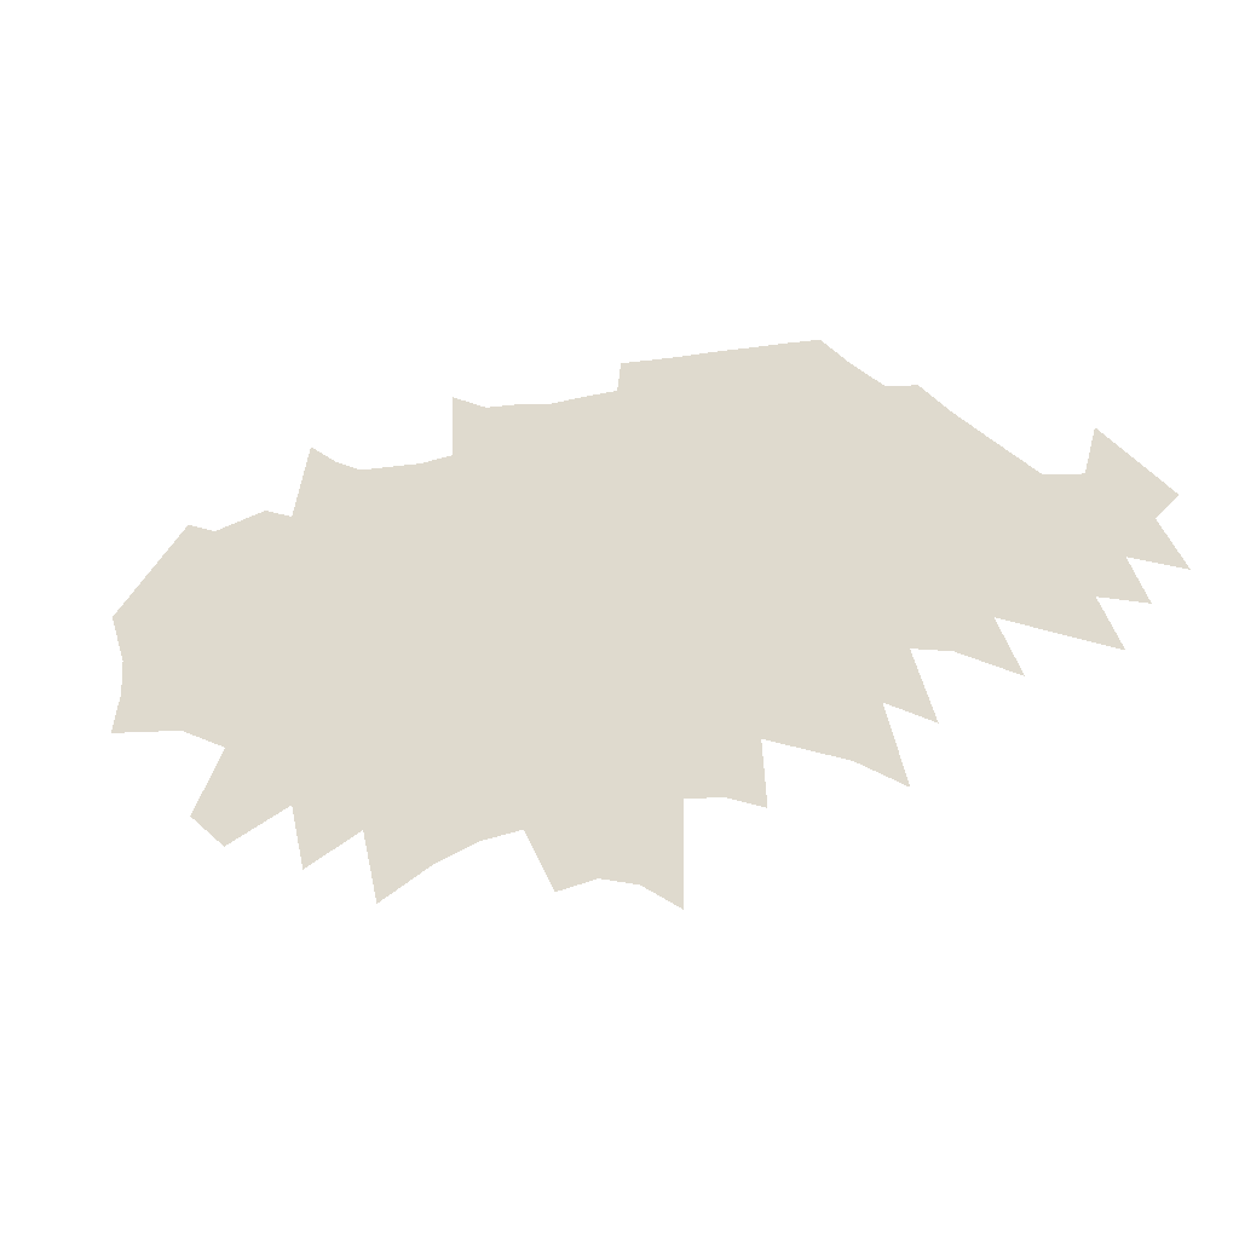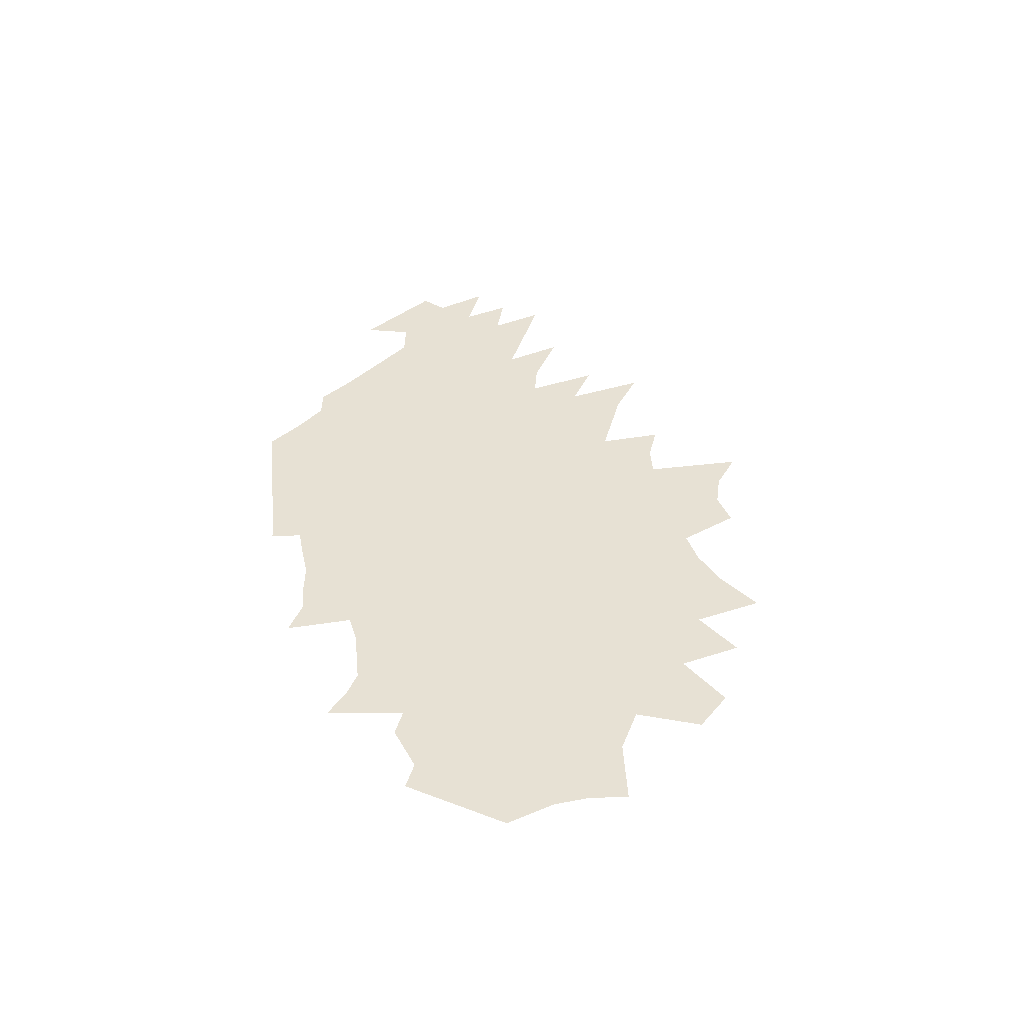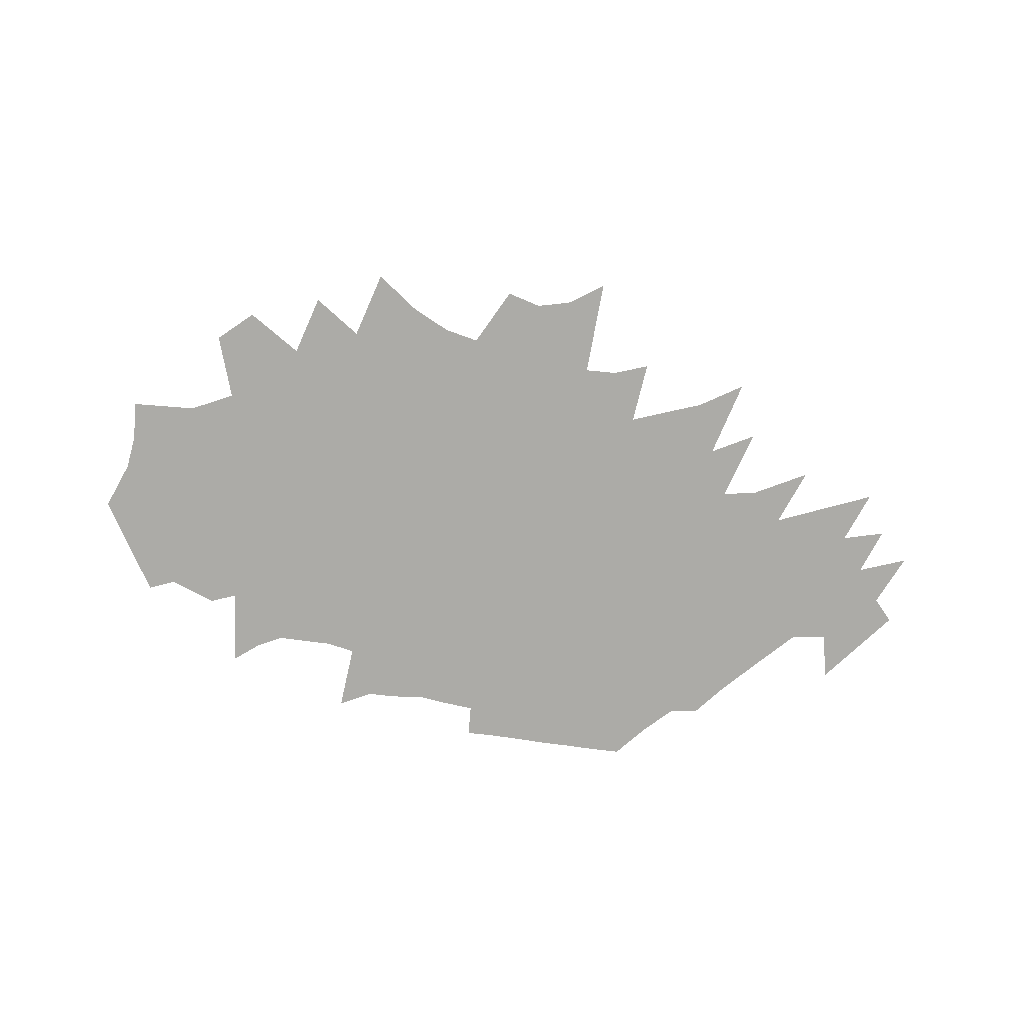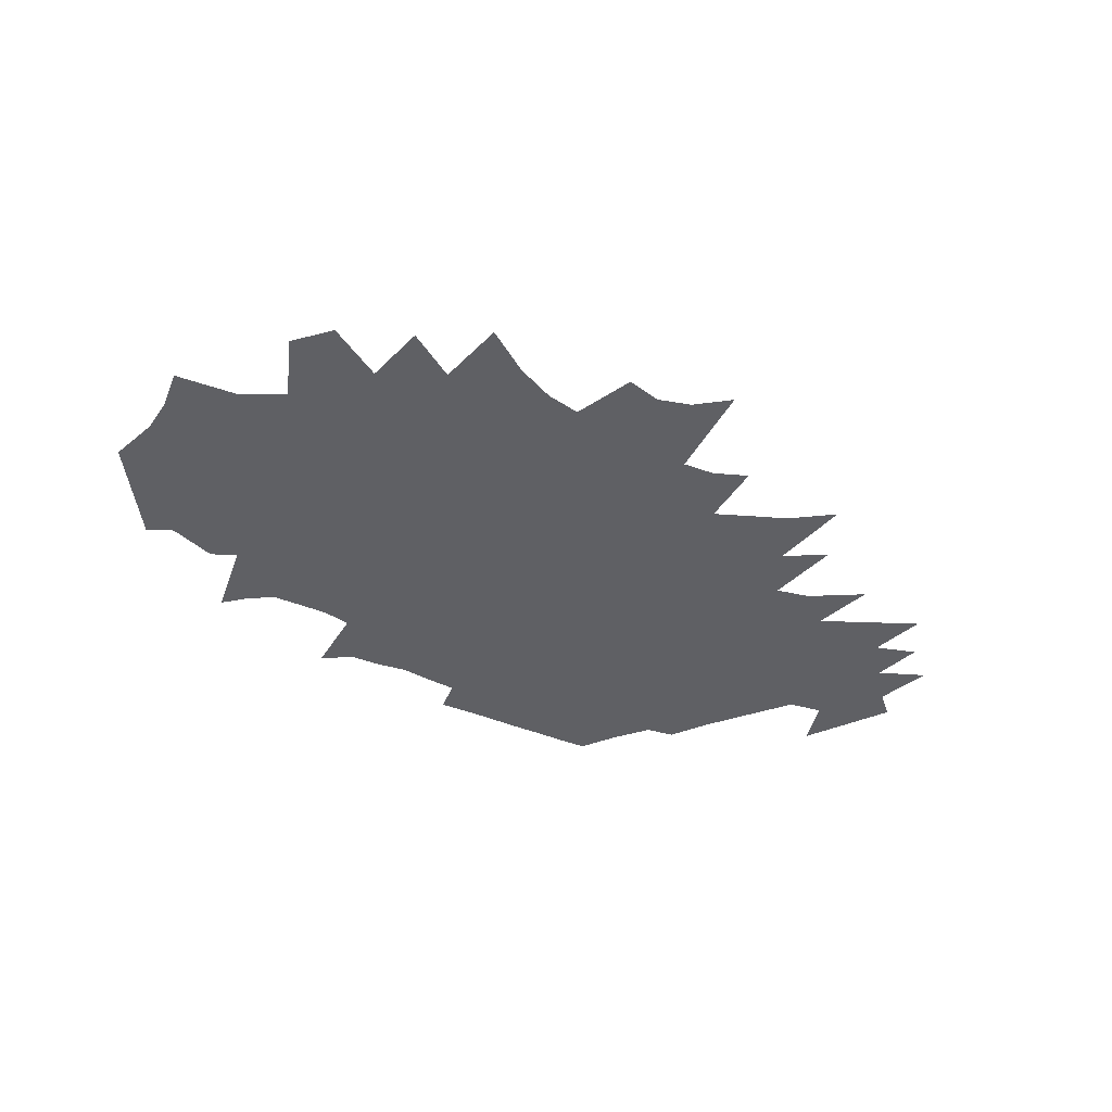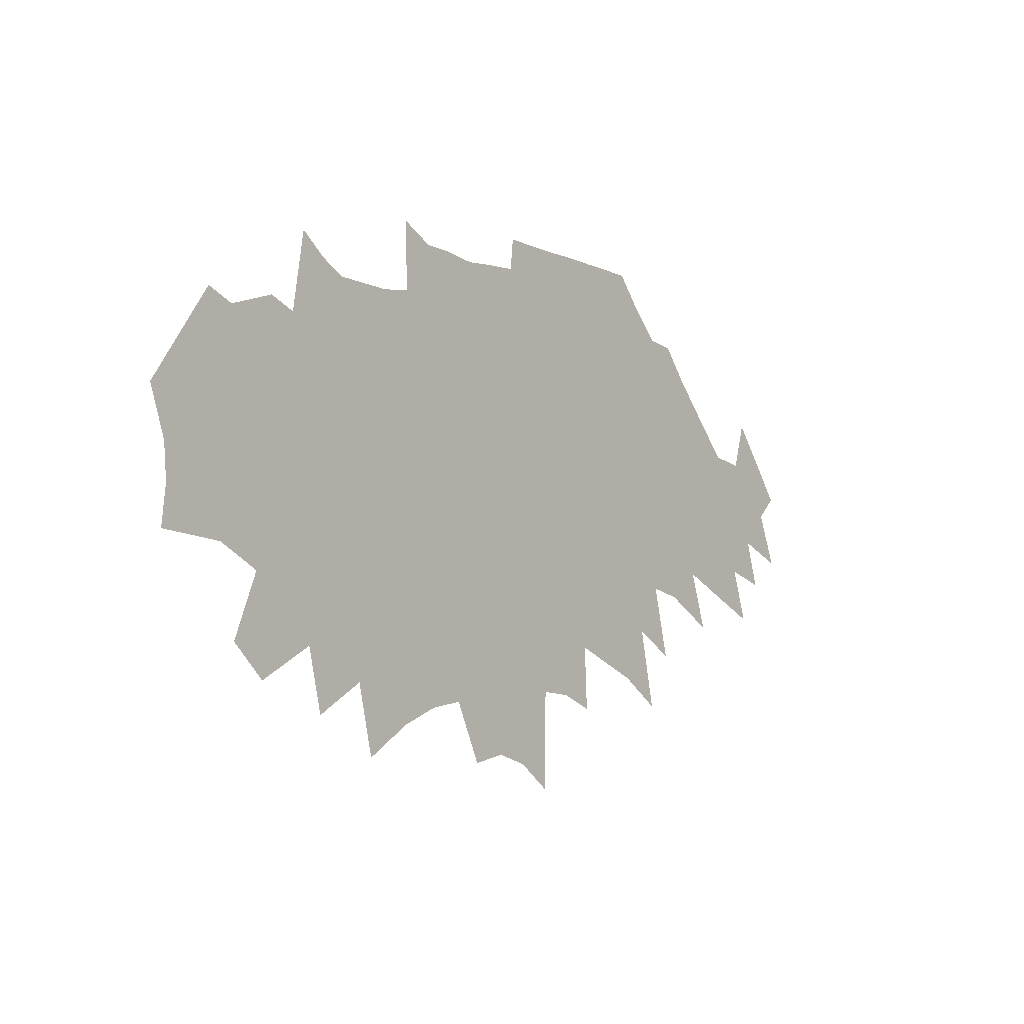
<metadata>
{"format":"obj","ext":"obj","renderer":"f3d","projection":"perspective","resolution":1024,"background":"white","views":[{"elev":-34.7,"azim":14.2,"up":"+Y"},{"elev":39.6,"azim":-99.3,"up":"+Z"},{"elev":-76.3,"azim":-11.1,"up":"+Z"},{"elev":-44.8,"azim":-28.5,"up":"+Z"},{"elev":-4.8,"azim":-49.0,"up":"+Y"}]}
</metadata>
<code>
v 593.5 377.5 0
v 603.9 392.6 0
v 595.8 357.2 0
v 596.6 363.7 0
v 596.2 369.4 0
v 599.2 376.9 0
v 608.3 390.5 0
v 606.7 355.9 0
v 609.8 363.9 0
v 609.1 369.2 0
v 607.6 374.1 0
v 608.3 380.1 0
v 616.1 392.9 0
v 609.5 341.6 0
v 613.6 352 0
v 615.4 359.4 0
v 617.2 366.5 0
v 617.8 372.4 0
v 619 378.4 0
v 617.1 383.3 0
v 620.3 391 0
v 622.4 403.7 0
v 614.9 336.1 0
v 621.4 349.6 0
v 623 356.8 0
v 624.7 363.8 0
v 625.6 369.7 0
v 625.7 374.9 0
v 624.9 379.7 0
v 623.8 384.6 0
v 624.9 390 0
v 626.4 400.2 0
v 624.2 341.3 0
v 628.7 352.8 0
v 630.9 360.5 0
v 632.3 366.8 0
v 632.9 372.1 0
v 632.6 376.6 0
v 632.3 381 0
v 630.5 385.6 0
v 629.3 390.3 0
v 630.5 397.8 0
v 626.6 331 0
v 632.2 345.5 0
v 635 355 0
v 636.5 361.9 0
v 637.3 367.7 0
v 637.7 372.7 0
v 637.4 377.3 0
v 637 381.8 0
v 635.4 386.6 0
v 634.7 391.5 0
v 635.1 397.5 0
v 634.8 335.8 0
v 639.1 349.1 0
v 641.1 357.3 0
v 642 363.4 0
v 642.3 368.5 0
v 642.4 373.4 0
v 642.2 378 0
v 641.6 382.5 0
v 641.3 387.1 0
v 639.8 392.3 0
v 640 397.2 0
v 637.4 324.4 0
v 642.1 340.1 0
v 645.7 352.7 0
v 646.9 359.8 0
v 647.2 364.8 0
v 647.2 369.3 0
v 647.2 374 0
v 647.2 378.5 0
v 646.6 383 0
v 646 387.7 0
v 645.6 392.5 0
v 644.8 397.8 0
v 644.5 408.9 0
v 644.9 329.2 0
v 648.4 343.2 0
v 650.4 352.8 0
v 651.4 360.1 0
v 651.7 365.1 0
v 651.8 369.9 0
v 651.8 374.5 0
v 651.7 378.9 0
v 651.5 383.3 0
v 650.9 388 0
v 650.7 392.7 0
v 649.6 398.5 0
v 649.7 405.8 0
v 651.4 331.9 0
v 653.8 344.1 0
v 655.1 352.6 0
v 655.8 359.7 0
v 656.1 365 0
v 656.2 369.7 0
v 656.3 374.3 0
v 656.2 378.9 0
v 656.1 383.6 0
v 655.7 388.3 0
v 655.5 393.1 0
v 654.3 398.9 0
v 654.4 405.4 0
v 657.2 332.8 0
v 658.9 344.2 0
v 659.9 352.9 0
v 660.4 359.4 0
v 660.6 364.3 0
v 660.8 369.4 0
v 660.9 374.3 0
v 660.9 379 0
v 660.9 383.9 0
v 660.6 388.6 0
v 660.5 393.4 0
v 659.3 399.4 0
v 659.7 404.5 0
v 661.6 322.9 0
v 663 335.4 0
v 664 344.9 0
v 664.7 353.6 0
v 665.1 359.7 0
v 665.3 364.5 0
v 665.4 369.4 0
v 665.5 374.3 0
v 665.7 379.4 0
v 665.7 384.1 0
v 665.5 388.9 0
v 665.3 393.9 0
v 664.8 399.4 0
v 664.8 404.8 0
v 667.4 324.1 0
v 668.3 335.6 0
v 669 345.7 0
v 669.4 352.8 0
v 669.7 359.4 0
v 669.8 364.3 0
v 670 369.4 0
v 670.3 374.7 0
v 670.4 379.5 0
v 670.5 384.3 0
v 670.7 389 0
v 670.5 393.6 0
v 670.1 399.2 0
v 669.8 404.9 0
v 670.4 410.1 0
v 672.9 322.4 0
v 673.5 336.9 0
v 673.9 345.6 0
v 674.1 353.1 0
v 674.3 359.6 0
v 674.5 364.8 0
v 674.7 369.8 0
v 674.9 374.9 0
v 675 379.8 0
v 675.1 384.4 0
v 675.2 389 0
v 675.2 393.8 0
v 675 399.3 0
v 675 404.7 0
v 675.3 409.7 0
v 678.6 318.1 0
v 678.7 334.3 0
v 678.8 344.6 0
v 679 351.9 0
v 678.9 359.3 0
v 679.1 365.2 0
v 679.3 369.8 0
v 679.4 375.1 0
v 679.5 379.6 0
v 679.6 384.4 0
v 679.8 388.9 0
v 679.9 393.5 0
v 679.9 398.9 0
v 680.1 404.4 0
v 680.3 409.5 0
v 684.1 333.8 0
v 684.1 342.8 0
v 683.8 351.5 0
v 683.6 358.9 0
v 683.6 364.7 0
v 683.8 369.7 0
v 683.9 374.8 0
v 684 379.5 0
v 684.3 384.1 0
v 684.4 388.8 0
v 684.5 393.5 0
v 684.8 399.3 0
v 685.1 404.4 0
v 685.2 409.3 0
v 689.8 331.4 0
v 689.3 341.9 0
v 688.9 350.3 0
v 688.6 357.5 0
v 688.3 364 0
v 688.8 368.7 0
v 688.6 374.3 0
v 688.8 379 0
v 688.9 383.8 0
v 689.1 388.7 0
v 689.3 393.5 0
v 689.7 398.3 0
v 690 404 0
v 690.3 409 0
v 695.1 339.3 0
v 694.2 348.7 0
v 693.8 356 0
v 693.2 363 0
v 693.4 368.3 0
v 693.3 373.7 0
v 693.5 378.7 0
v 693.6 383.5 0
v 693.7 388.5 0
v 693.9 393.2 0
v 694.4 398.1 0
v 694.9 403.9 0
v 695.3 408.7 0
v 701.1 336.7 0
v 699.4 348 0
v 698.7 355.7 0
v 698.1 362.4 0
v 697.8 368.5 0
v 697.8 374.1 0
v 698 378.7 0
v 698.1 383.5 0
v 698.2 388.3 0
v 698.7 393 0
v 699.1 397.8 0
v 699.7 403.2 0
v 700.1 408.3 0
v 708.3 331.7 0
v 705.4 345 0
v 704 354.2 0
v 702.9 362.2 0
v 702.3 368.6 0
v 701.8 374.2 0
v 702.5 378.5 0
v 702.5 383.4 0
v 702.9 388 0
v 704.1 392.9 0
v 704.2 397.8 0
v 704.4 402.9 0
v 712.5 340.7 0
v 709.6 352.7 0
v 708.2 360.8 0
v 707.4 367.3 0
v 707.6 372.4 0
v 708.3 377 0
v 707.7 382.6 0
v 707.8 387.5 0
v 708.7 392.4 0
v 709 397.8 0
v 715.2 351.4 0
v 713.8 359 0
v 713.5 365 0
v 713.4 370.6 0
v 713.3 376 0
v 712.3 382.3 0
v 712.4 387 0
v 713.5 391.7 0
v 713.7 397 0
v 724.1 346 0
v 720.9 355.8 0
v 719.9 362.7 0
v 719.4 368.7 0
v 718.4 375.1 0
v 717 381.7 0
v 717.6 386.3 0
v 718 391.3 0
v 728.9 351.9 0
v 725.8 361.1 0
v 724.8 367.7 0
v 723.9 373.9 0
v 723.4 379.7 0
v 723.4 384.9 0
v 737.1 347.9 0
v 734.3 356.8 0
v 731.3 365.4 0
v 730.4 371.6 0
v 729.2 378.1 0
v 741.2 354.6 0
v 738.8 362.5 0
v 735.2 371.6 0
v 735 377 0
v 746.7 359 0
v 743.3 367.9 0
v 737.1 384.7 0
v 746.8 371.2 0
f 5 6 1
f 1 6 2
f 6 7 2
f 8 9 3
f 3 9 4
f 9 10 4
f 4 10 5
f 10 11 5
f 5 11 6
f 11 12 6
f 6 12 7
f 12 13 7
f 15 16 8
f 8 16 9
f 16 17 9
f 9 17 10
f 17 18 10
f 10 18 11
f 18 19 11
f 11 19 12
f 19 20 12
f 12 20 13
f 20 21 13
f 23 24 14
f 14 24 15
f 24 25 15
f 15 25 16
f 25 26 16
f 16 26 17
f 26 27 17
f 17 27 18
f 27 28 18
f 18 28 19
f 28 29 19
f 19 29 20
f 29 30 20
f 20 30 21
f 30 31 21
f 21 31 22
f 31 32 22
f 23 33 24
f 33 34 24
f 24 34 25
f 34 35 25
f 25 35 26
f 35 36 26
f 26 36 27
f 36 37 27
f 27 37 28
f 37 38 28
f 28 38 29
f 38 39 29
f 29 39 30
f 39 40 30
f 30 40 31
f 40 41 31
f 31 41 32
f 41 42 32
f 43 44 33
f 33 44 34
f 44 45 34
f 34 45 35
f 45 46 35
f 35 46 36
f 46 47 36
f 36 47 37
f 47 48 37
f 37 48 38
f 48 49 38
f 38 49 39
f 49 50 39
f 39 50 40
f 50 51 40
f 40 51 41
f 51 52 41
f 41 52 42
f 52 53 42
f 43 54 44
f 54 55 44
f 44 55 45
f 55 56 45
f 45 56 46
f 56 57 46
f 46 57 47
f 57 58 47
f 47 58 48
f 58 59 48
f 48 59 49
f 59 60 49
f 49 60 50
f 60 61 50
f 50 61 51
f 61 62 51
f 51 62 52
f 62 63 52
f 52 63 53
f 63 64 53
f 65 66 54
f 54 66 55
f 66 67 55
f 55 67 56
f 67 68 56
f 56 68 57
f 68 69 57
f 57 69 58
f 69 70 58
f 58 70 59
f 70 71 59
f 59 71 60
f 71 72 60
f 60 72 61
f 72 73 61
f 61 73 62
f 73 74 62
f 62 74 63
f 74 75 63
f 63 75 64
f 75 76 64
f 65 78 66
f 78 79 66
f 66 79 67
f 79 80 67
f 67 80 68
f 80 81 68
f 68 81 69
f 81 82 69
f 69 82 70
f 82 83 70
f 70 83 71
f 83 84 71
f 71 84 72
f 84 85 72
f 72 85 73
f 85 86 73
f 73 86 74
f 86 87 74
f 74 87 75
f 87 88 75
f 75 88 76
f 88 89 76
f 76 89 77
f 89 90 77
f 78 91 79
f 91 92 79
f 79 92 80
f 92 93 80
f 80 93 81
f 93 94 81
f 81 94 82
f 94 95 82
f 82 95 83
f 95 96 83
f 83 96 84
f 96 97 84
f 84 97 85
f 97 98 85
f 85 98 86
f 98 99 86
f 86 99 87
f 99 100 87
f 87 100 88
f 100 101 88
f 88 101 89
f 101 102 89
f 89 102 90
f 102 103 90
f 91 104 92
f 104 105 92
f 92 105 93
f 105 106 93
f 93 106 94
f 106 107 94
f 94 107 95
f 107 108 95
f 95 108 96
f 108 109 96
f 96 109 97
f 109 110 97
f 97 110 98
f 110 111 98
f 98 111 99
f 111 112 99
f 99 112 100
f 112 113 100
f 100 113 101
f 113 114 101
f 101 114 102
f 114 115 102
f 102 115 103
f 115 116 103
f 117 118 104
f 104 118 105
f 118 119 105
f 105 119 106
f 119 120 106
f 106 120 107
f 120 121 107
f 107 121 108
f 121 122 108
f 108 122 109
f 122 123 109
f 109 123 110
f 123 124 110
f 110 124 111
f 124 125 111
f 111 125 112
f 125 126 112
f 112 126 113
f 126 127 113
f 113 127 114
f 127 128 114
f 114 128 115
f 128 129 115
f 115 129 116
f 129 130 116
f 117 131 118
f 131 132 118
f 118 132 119
f 132 133 119
f 119 133 120
f 133 134 120
f 120 134 121
f 134 135 121
f 121 135 122
f 135 136 122
f 122 136 123
f 136 137 123
f 123 137 124
f 137 138 124
f 124 138 125
f 138 139 125
f 125 139 126
f 139 140 126
f 126 140 127
f 140 141 127
f 127 141 128
f 141 142 128
f 128 142 129
f 142 143 129
f 129 143 130
f 143 144 130
f 131 146 132
f 146 147 132
f 132 147 133
f 147 148 133
f 133 148 134
f 148 149 134
f 134 149 135
f 149 150 135
f 135 150 136
f 150 151 136
f 136 151 137
f 151 152 137
f 137 152 138
f 152 153 138
f 138 153 139
f 153 154 139
f 139 154 140
f 154 155 140
f 140 155 141
f 155 156 141
f 141 156 142
f 156 157 142
f 142 157 143
f 157 158 143
f 143 158 144
f 158 159 144
f 144 159 145
f 159 160 145
f 146 161 147
f 161 162 147
f 147 162 148
f 162 163 148
f 148 163 149
f 163 164 149
f 149 164 150
f 164 165 150
f 150 165 151
f 165 166 151
f 151 166 152
f 166 167 152
f 152 167 153
f 167 168 153
f 153 168 154
f 168 169 154
f 154 169 155
f 169 170 155
f 155 170 156
f 170 171 156
f 156 171 157
f 171 172 157
f 157 172 158
f 172 173 158
f 158 173 159
f 173 174 159
f 159 174 160
f 174 175 160
f 162 176 163
f 176 177 163
f 163 177 164
f 177 178 164
f 164 178 165
f 178 179 165
f 165 179 166
f 179 180 166
f 166 180 167
f 180 181 167
f 167 181 168
f 181 182 168
f 168 182 169
f 182 183 169
f 169 183 170
f 183 184 170
f 170 184 171
f 184 185 171
f 171 185 172
f 185 186 172
f 172 186 173
f 186 187 173
f 173 187 174
f 187 188 174
f 174 188 175
f 188 189 175
f 176 190 177
f 190 191 177
f 177 191 178
f 191 192 178
f 178 192 179
f 192 193 179
f 179 193 180
f 193 194 180
f 180 194 181
f 194 195 181
f 181 195 182
f 195 196 182
f 182 196 183
f 196 197 183
f 183 197 184
f 197 198 184
f 184 198 185
f 198 199 185
f 185 199 186
f 199 200 186
f 186 200 187
f 200 201 187
f 187 201 188
f 201 202 188
f 188 202 189
f 202 203 189
f 191 204 192
f 204 205 192
f 192 205 193
f 205 206 193
f 193 206 194
f 206 207 194
f 194 207 195
f 207 208 195
f 195 208 196
f 208 209 196
f 196 209 197
f 209 210 197
f 197 210 198
f 210 211 198
f 198 211 199
f 211 212 199
f 199 212 200
f 212 213 200
f 200 213 201
f 213 214 201
f 201 214 202
f 214 215 202
f 202 215 203
f 215 216 203
f 204 217 205
f 217 218 205
f 205 218 206
f 218 219 206
f 206 219 207
f 219 220 207
f 207 220 208
f 220 221 208
f 208 221 209
f 221 222 209
f 209 222 210
f 222 223 210
f 210 223 211
f 223 224 211
f 211 224 212
f 224 225 212
f 212 225 213
f 225 226 213
f 213 226 214
f 226 227 214
f 214 227 215
f 227 228 215
f 215 228 216
f 228 229 216
f 217 230 218
f 230 231 218
f 218 231 219
f 231 232 219
f 219 232 220
f 232 233 220
f 220 233 221
f 233 234 221
f 221 234 222
f 234 235 222
f 222 235 223
f 235 236 223
f 223 236 224
f 236 237 224
f 224 237 225
f 237 238 225
f 225 238 226
f 238 239 226
f 226 239 227
f 239 240 227
f 227 240 228
f 240 241 228
f 228 241 229
f 231 242 232
f 242 243 232
f 232 243 233
f 243 244 233
f 233 244 234
f 244 245 234
f 234 245 235
f 245 246 235
f 235 246 236
f 246 247 236
f 236 247 237
f 247 248 237
f 237 248 238
f 248 249 238
f 238 249 239
f 249 250 239
f 239 250 240
f 250 251 240
f 240 251 241
f 243 252 244
f 252 253 244
f 244 253 245
f 253 254 245
f 245 254 246
f 254 255 246
f 246 255 247
f 255 256 247
f 247 256 248
f 256 257 248
f 248 257 249
f 257 258 249
f 249 258 250
f 258 259 250
f 250 259 251
f 259 260 251
f 252 261 253
f 261 262 253
f 253 262 254
f 262 263 254
f 254 263 255
f 263 264 255
f 255 264 256
f 264 265 256
f 256 265 257
f 265 266 257
f 257 266 258
f 266 267 258
f 258 267 259
f 267 268 259
f 259 268 260
f 262 269 263
f 269 270 263
f 263 270 264
f 270 271 264
f 264 271 265
f 271 272 265
f 265 272 266
f 272 273 266
f 266 273 267
f 273 274 267
f 267 274 268
f 269 275 270
f 275 276 270
f 270 276 271
f 276 277 271
f 271 277 272
f 277 278 272
f 272 278 273
f 278 279 273
f 273 279 274
f 276 280 277
f 280 281 277
f 277 281 278
f 281 282 278
f 278 282 279
f 282 283 279
f 281 284 282
f 284 285 282
f 282 285 283
f 285 286 283
f 285 287 286

</code>
